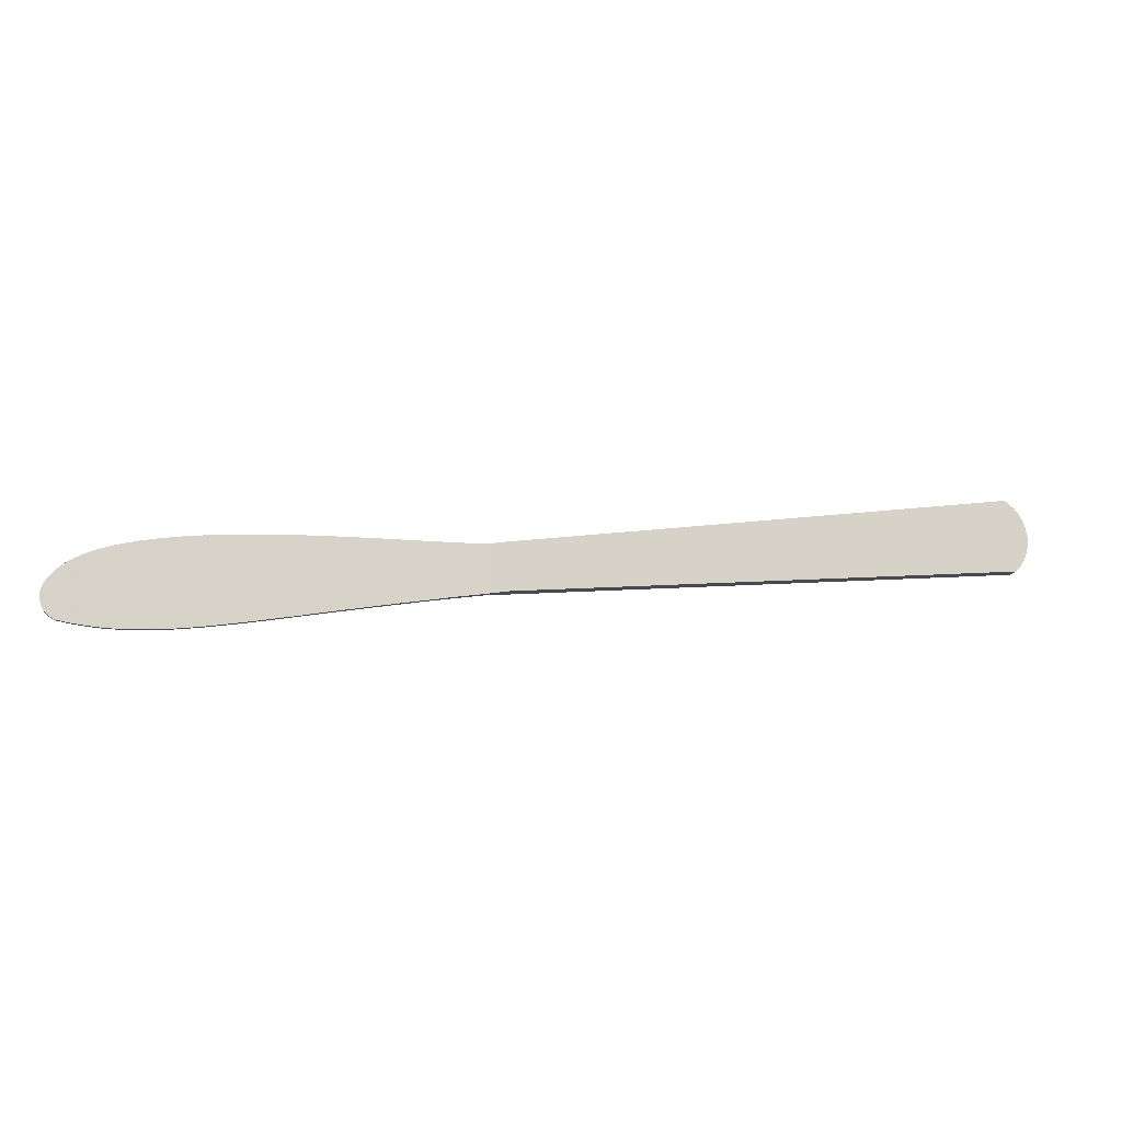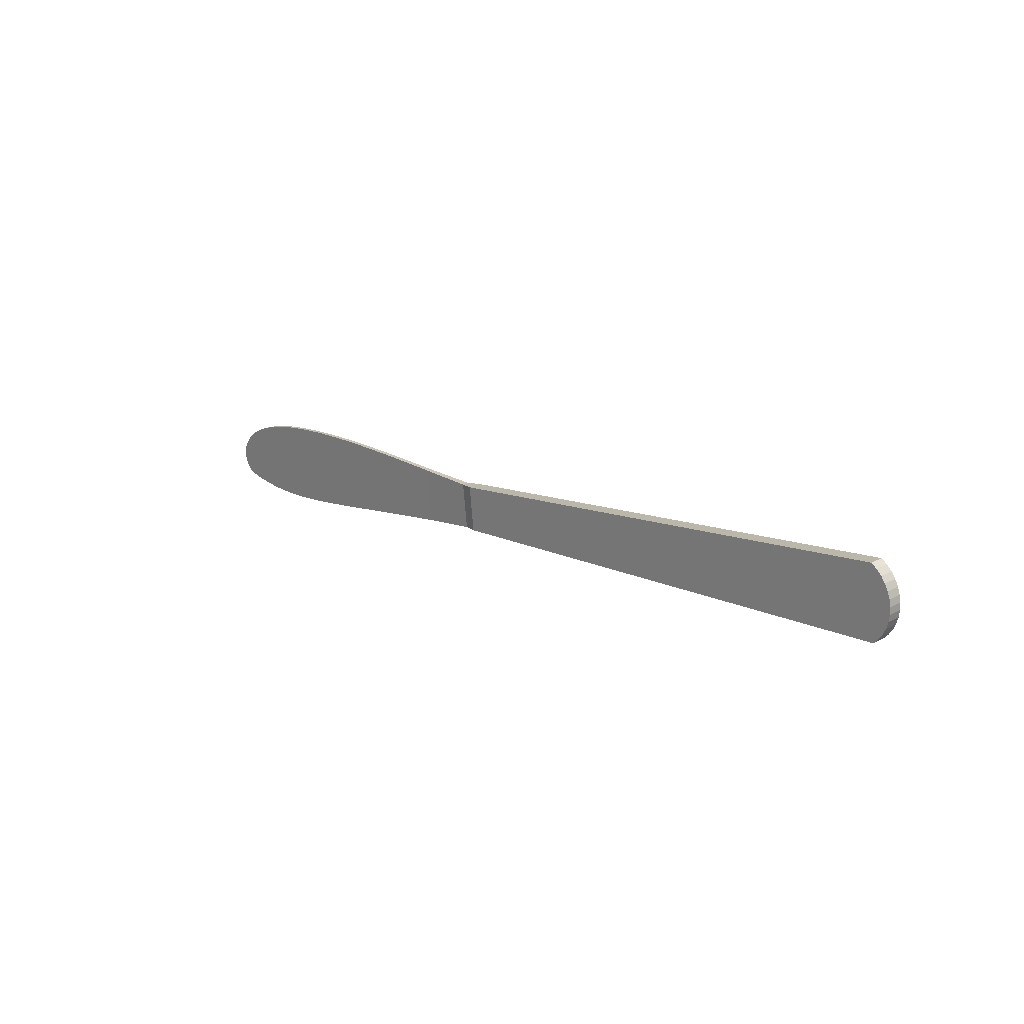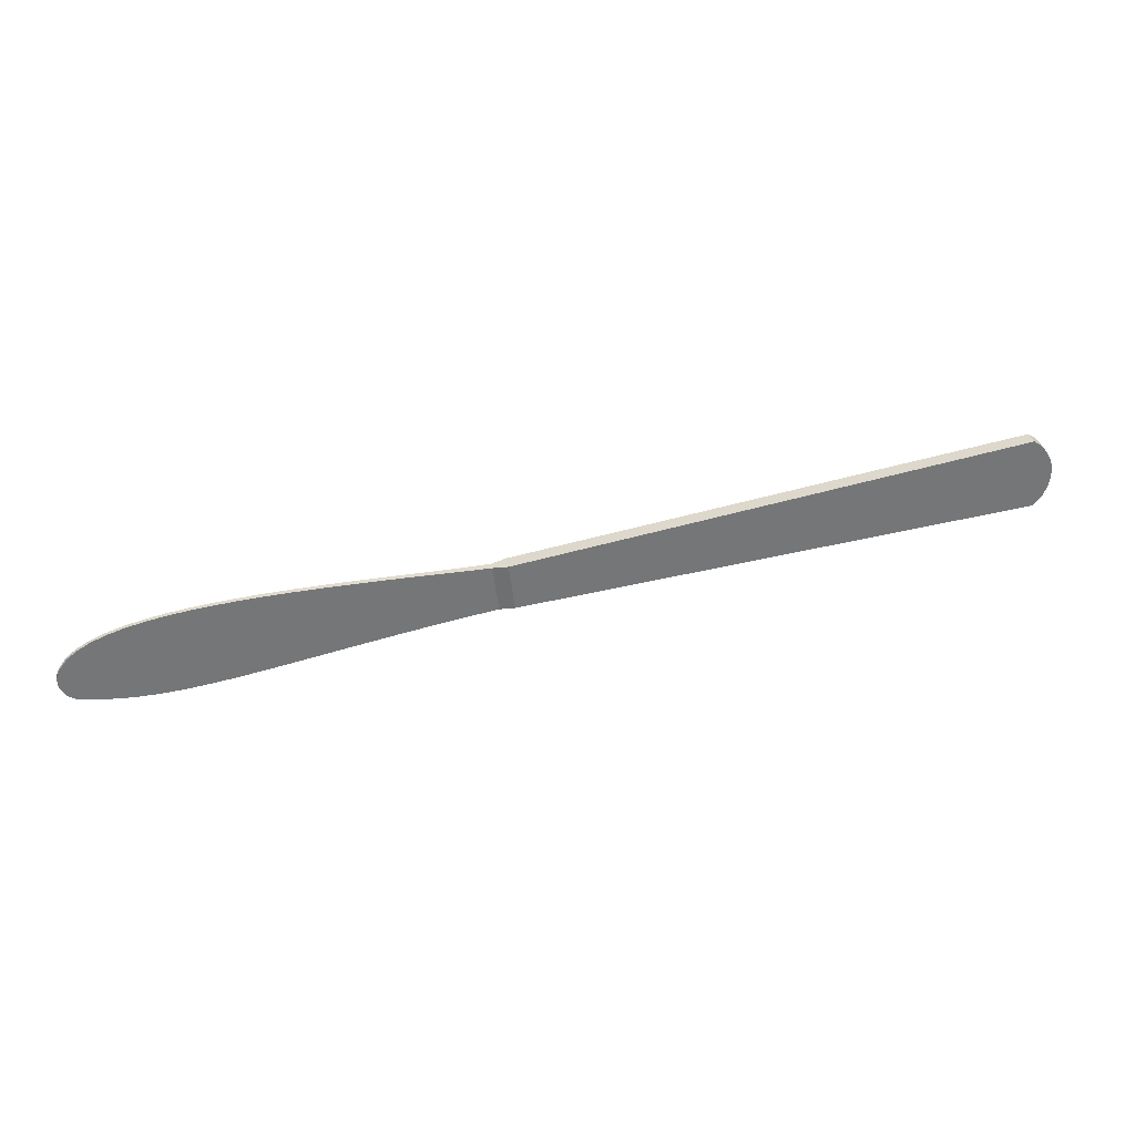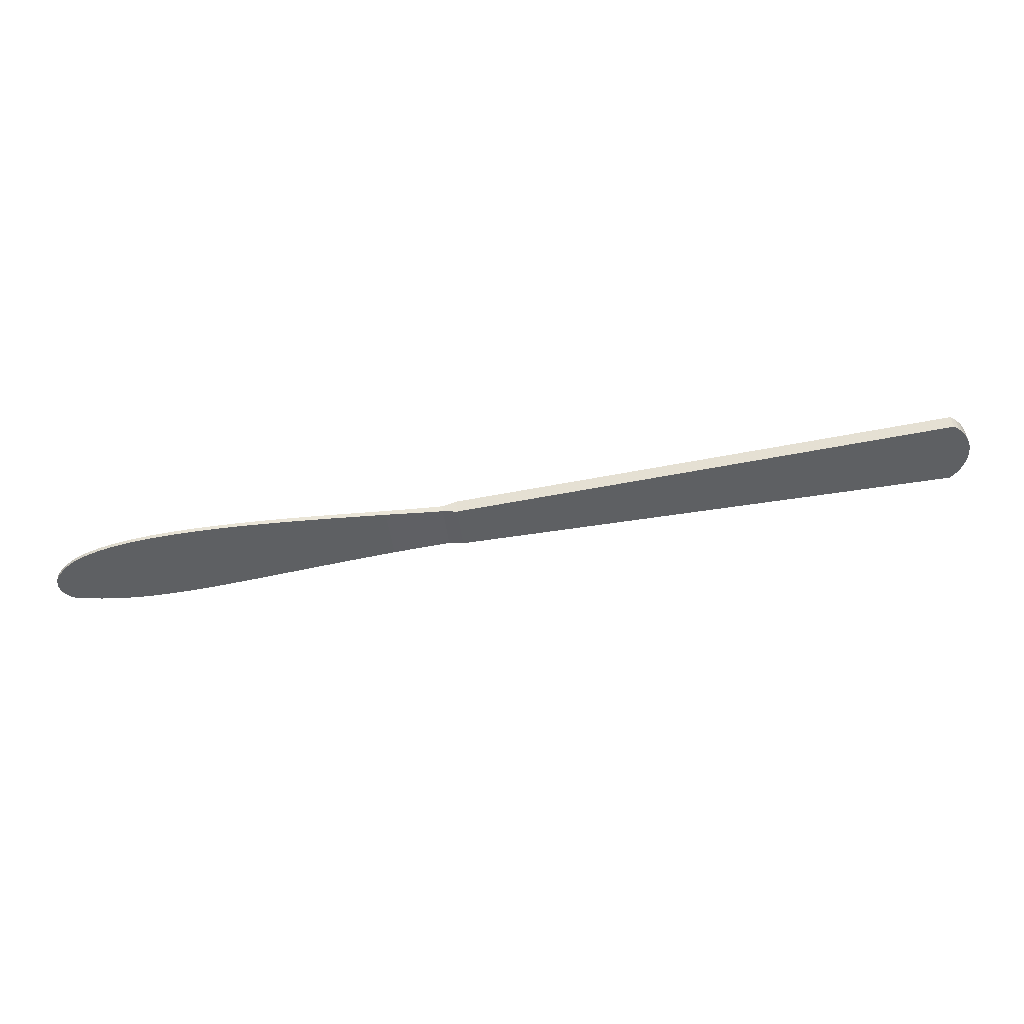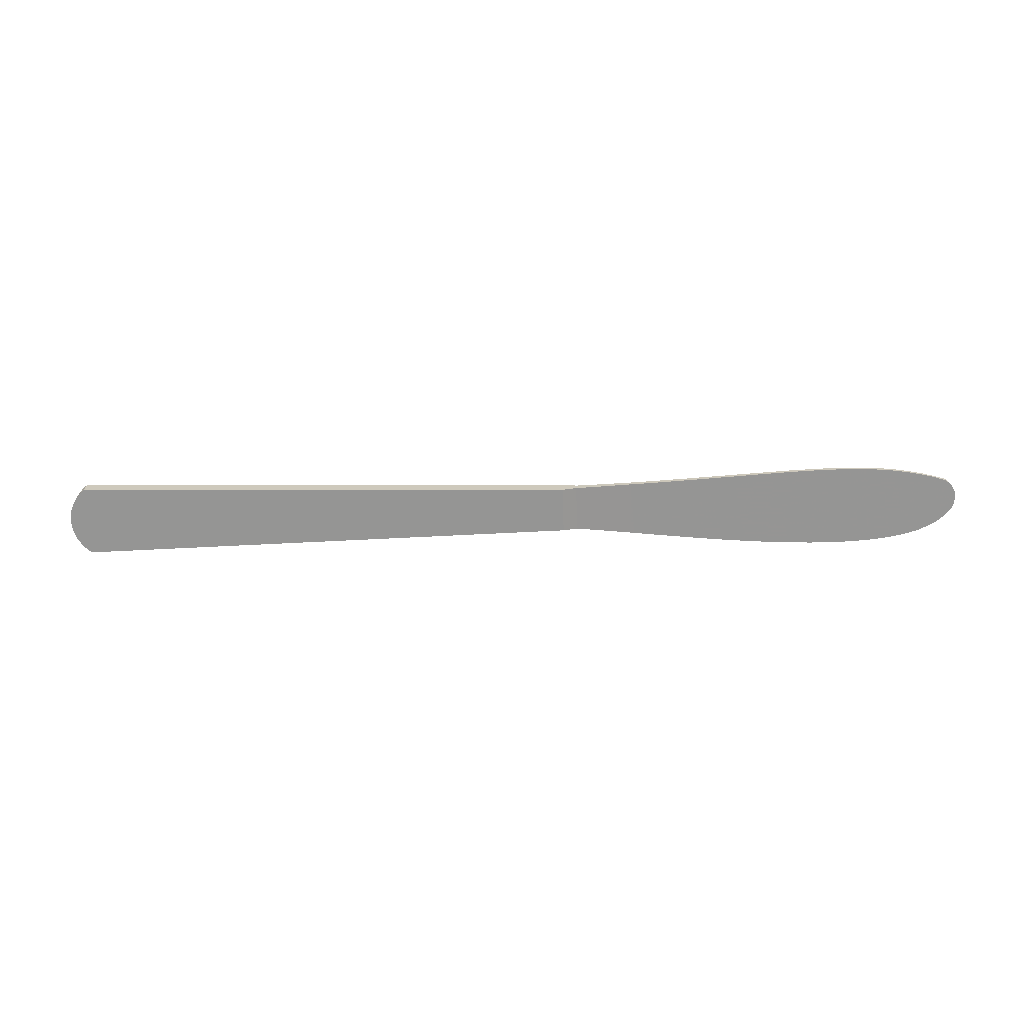
<metadata>
{"format":"obj","ext":"obj","renderer":"f3d","projection":"perspective","resolution":1024,"background":"white","views":[{"elev":-14.1,"azim":167.8,"up":"+Y"},{"elev":21.3,"azim":-133.2,"up":"+Y"},{"elev":33.6,"azim":167.7,"up":"+Y"},{"elev":44.7,"azim":174.2,"up":"+Y"},{"elev":-67.4,"azim":-5.0,"up":"+Z"}]}
</metadata>
<code>
v -0.01916 0.05554 -0.004907
v -0.03847 -0.04535 -0.004932
v -0.02662 0.05552 -0.004932
v -0.02825 -0.04698 -0.004907
v 0.02256 0.05567 -0.0048
v 0.02341 -0.05552 -0.004766
v 0.06555 0.05567 -0.004692
v 0.07174 -0.06376 -0.004642
v 0.1094 0.05543 -0.004576
v 0.1169 -0.07163 -0.004518
v 0.1537 0.05482 -0.00446
v 0.1592 -0.07909 -0.00441
v 0.1981 0.05374 -0.004352
v 0.1988 -0.08606 -0.004303
v 0.2421 0.05204 -0.004236
v 0.236 -0.0925 -0.004203
v 0.2853 0.04962 -0.00412
v 0.2709 -0.09833 -0.004112
v 0.3274 0.04636 -0.004013
v 0.3037 -0.1035 -0.004029
v 0.3348 -0.108 -0.003946
v 0.3678 0.04212 -0.003905
v 0.3642 -0.1117 -0.003872
v 0.4063 0.0368 -0.003806
v 0.3923 -0.1146 -0.003797
v 0.4423 0.03026 -0.003706
v 0.4191 -0.1166 -0.003723
v 0.4451 -0.1177 -0.003657
v 0.4755 0.02239 -0.003623
v 0.4703 -0.1178 -0.00359
v 0.5055 0.01306 -0.003541
v 0.495 -0.1168 -0.003532
v 0.5319 0.002162 -0.003466
v 0.5194 -0.1147 -0.003466
v 0.5541 -0.01043 -0.003408
v 0.5438 -0.1114 -0.003408
v 0.5719 -0.02485 -0.003358
v 0.5682 -0.1069 -0.003342
v 0.5849 -0.0412 -0.003317
v 0.5778 -0.1012 -0.003317
v 0.5906 -0.05079 -0.0033
v 0.5856 -0.09322 -0.0033
v 0.591 -0.08348 -0.003292
v 0.5936 -0.06152 -0.003292
v 0.5938 -0.07267 -0.003284
v -0.02825 -0.04698 0.004907
v -0.02662 0.05552 0.004932
v -0.03847 -0.04535 0.004932
v -0.01916 0.05554 0.004907
v 0.02256 0.05567 0.0048
v 0.02341 -0.05552 0.004766
v 0.06555 0.05567 0.004692
v 0.07174 -0.06376 0.004642
v 0.1094 0.05543 0.004576
v 0.1169 -0.07163 0.004518
v 0.1537 0.05482 0.00446
v 0.1592 -0.07909 0.00441
v 0.1981 0.05374 0.004352
v 0.1988 -0.08606 0.004303
v 0.2421 0.05204 0.004236
v 0.236 -0.0925 0.004203
v 0.2853 0.04962 0.00412
v 0.2709 -0.09833 0.004112
v 0.3274 0.04636 0.004013
v 0.3037 -0.1035 0.004029
v 0.3348 -0.108 0.003946
v 0.3678 0.04212 0.003905
v 0.3642 -0.1117 0.003872
v 0.4063 0.0368 0.003806
v 0.3923 -0.1146 0.003797
v 0.4423 0.03026 0.003706
v 0.4191 -0.1166 0.003723
v 0.4451 -0.1177 0.003657
v 0.4755 0.02239 0.003623
v 0.4703 -0.1178 0.00359
v 0.5055 0.01306 0.003541
v 0.495 -0.1168 0.003532
v 0.5319 0.002162 0.003466
v 0.5194 -0.1147 0.003466
v 0.5541 -0.01043 0.003408
v 0.5438 -0.1114 0.003408
v 0.5719 -0.02485 0.003358
v 0.5682 -0.1069 0.003342
v 0.5849 -0.0412 0.003317
v 0.5778 -0.1012 0.003317
v 0.5906 -0.05079 0.0033
v 0.5856 -0.09322 0.0033
v 0.591 -0.08348 0.003292
v 0.5936 -0.06152 0.003292
v 0.5938 -0.07267 0.003284
v -0.1586 0.05874 0.01315
v -0.1325 0.05567 -0.006572
v -0.1586 0.05874 -0.01315
v -0.1325 0.05567 0.006572
v -0.1686 -0.02614 0.01315
v -1.092 0.05589 -0.01315
v -0.1686 -0.02614 -0.01315
v -1.092 0.05589 0.01315
v -1.116 0.09974 0.01315
v -1.113 0.08751 -0.01315
v -1.113 0.08751 0.01315
v -1.116 0.09974 -0.01315
v -1.115 0.1375 0.01315
v -1.117 0.125 -0.01315
v -1.117 0.125 0.01315
v -1.115 0.1375 -0.01315
v -1.108 0.07594 -0.01315
v -1.108 0.07594 0.01315
v -1.101 0.06532 -0.01315
v -1.101 0.06532 0.01315
v -1.087 0.1793 0.01315
v -1.077 0.1865 -0.01315
v -1.087 0.1793 -0.01315
v -1.077 0.1865 0.01315
v -1.097 0.1705 0.01315
v -1.104 0.1605 -0.01315
v -1.104 0.1605 0.01315
v -1.097 0.1705 -0.01315
v -1.118 0.1123 -0.01315
v -1.118 0.1123 0.01315
v -1.11 0.1494 0.01315
v -1.11 0.1494 -0.01315
v -0.1425 -0.0292 0.006572
v -0.1425 -0.0292 -0.006572
v -0.08348 -0.03819 0.005644
v -0.0971 0.05543 0.006025
v -0.05918 0.05543 0.005437
v -0.05918 0.05543 -0.005437
v -0.0971 0.05543 -0.006025
v -0.08348 -0.03819 -0.005644
f 3 1 2
f 2 1 4
f 4 1 5
f 4 5 6
f 6 5 7
f 6 7 8
f 8 7 9
f 8 9 10
f 10 9 11
f 10 11 12
f 12 11 13
f 12 13 14
f 14 13 15
f 14 15 16
f 16 15 17
f 16 17 18
f 18 17 19
f 18 19 20
f 20 19 21
f 21 19 22
f 21 22 23
f 23 22 24
f 23 24 25
f 25 24 26
f 25 26 27
f 27 26 28
f 28 26 29
f 28 29 30
f 30 29 31
f 30 31 32
f 32 31 33
f 32 33 34
f 34 33 35
f 34 35 36
f 36 35 37
f 36 37 38
f 38 37 39
f 38 39 40
f 40 39 41
f 40 41 42
f 42 41 43
f 43 41 44
f 43 44 45
f 46 47 48
f 47 46 49
f 49 46 50
f 50 46 51
f 50 51 52
f 52 51 53
f 52 53 54
f 54 53 55
f 54 55 56
f 56 55 57
f 56 57 58
f 58 57 59
f 58 59 60
f 60 59 61
f 60 61 62
f 62 61 63
f 62 63 64
f 64 63 65
f 64 65 66
f 64 66 67
f 67 66 68
f 67 68 69
f 69 68 70
f 69 70 71
f 71 70 72
f 71 72 73
f 71 73 74
f 74 73 75
f 74 75 76
f 76 75 77
f 76 77 78
f 78 77 79
f 78 79 80
f 80 79 81
f 80 81 82
f 82 81 83
f 82 83 84
f 84 83 85
f 84 85 86
f 86 85 87
f 86 87 88
f 86 88 89
f 89 88 90
f 91 92 93
f 92 91 94
f 95 96 97
f 96 95 98
f 99 100 101
f 100 99 102
f 103 104 105
f 104 103 106
f 101 107 108
f 107 101 100
f 98 109 96
f 109 98 110
f 108 109 110
f 109 108 107
f 111 112 113
f 112 111 114
f 114 93 112
f 93 114 91
f 115 116 117
f 116 115 118
f 105 119 120
f 119 105 104
f 120 102 99
f 102 120 119
f 121 106 103
f 106 121 122
f 117 122 121
f 122 117 116
f 111 118 115
f 118 111 113
f 123 91 95
f 91 123 94
f 120 103 105
f 103 120 99
f 103 99 121
f 121 99 101
f 121 101 117
f 117 101 108
f 117 108 115
f 115 108 111
f 111 108 110
f 111 110 98
f 111 98 114
f 114 98 95
f 114 95 91
f 124 95 97
f 95 124 123
f 50 7 5
f 7 50 52
f 78 35 33
f 35 78 80
f 25 68 23
f 68 25 70
f 27 70 25
f 70 27 72
f 44 90 45
f 90 44 89
f 80 37 35
f 37 80 82
f 56 13 11
f 13 56 58
f 60 17 15
f 17 60 62
f 82 39 37
f 39 82 84
f 74 31 29
f 31 74 76
f 58 15 13
f 15 58 60
f 41 89 44
f 89 41 86
f 52 9 7
f 9 52 54
f 67 24 22
f 24 67 69
f 62 19 17
f 19 62 64
f 64 22 19
f 22 64 67
f 71 29 26
f 29 71 74
f 76 33 31
f 33 76 78
f 69 26 24
f 26 69 71
f 39 86 41
f 86 39 84
f 49 5 1
f 5 49 50
f 125 94 123
f 94 125 126
f 126 125 127
f 127 125 48
f 127 48 47
f 126 128 129
f 128 126 127
f 129 124 92
f 124 129 130
f 130 129 128
f 130 128 2
f 2 128 3
f 94 129 92
f 129 94 126
f 54 11 9
f 11 54 56
f 127 3 128
f 3 127 1
f 1 127 47
f 1 47 49
f 20 63 18
f 63 20 65
f 42 85 40
f 85 42 87
f 23 66 21
f 66 23 68
f 28 72 27
f 72 28 73
f 30 73 28
f 73 30 75
f 32 75 30
f 75 32 77
f 34 77 32
f 77 34 79
f 36 79 34
f 79 36 81
f 38 81 36
f 81 38 83
f 40 83 38
f 83 40 85
f 43 87 42
f 87 43 88
f 14 57 12
f 57 14 59
f 12 55 10
f 55 12 57
f 10 53 8
f 53 10 55
f 8 51 6
f 51 8 53
f 6 46 4
f 46 6 51
f 2 125 130
f 125 2 4
f 125 4 48
f 48 4 46
f 130 123 124
f 123 130 125
f 45 88 43
f 88 45 90
f 21 65 20
f 65 21 66
f 18 61 16
f 61 18 63
f 16 59 14
f 59 16 61
f 97 93 124
f 92 124 93
f 94 123 124
f 124 92 94
f 104 106 119
f 102 119 106
f 122 102 106
f 100 102 122
f 116 100 122
f 107 100 116
f 118 107 116
f 113 107 118
f 109 107 113
f 96 109 113
f 112 96 113
f 97 96 112
f 93 97 112
f 97 93 95
f 91 95 93

</code>
